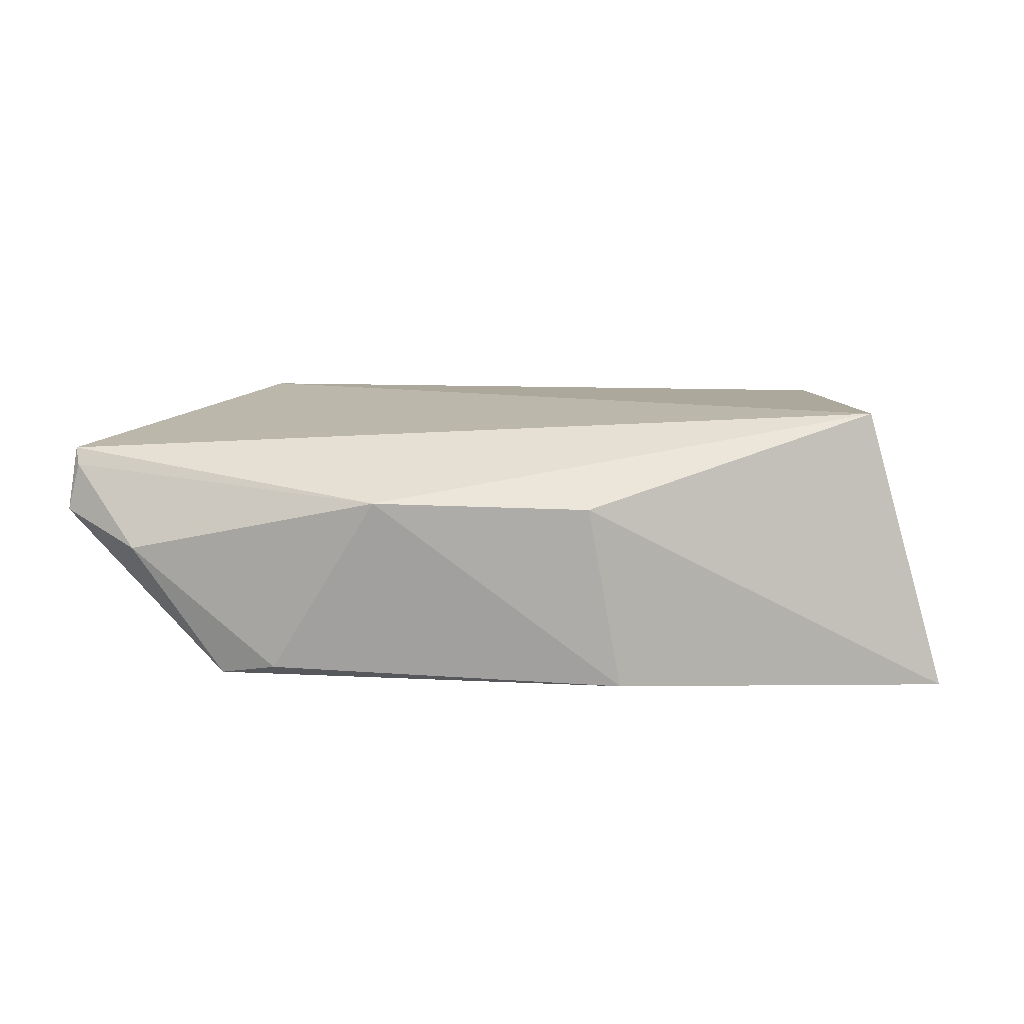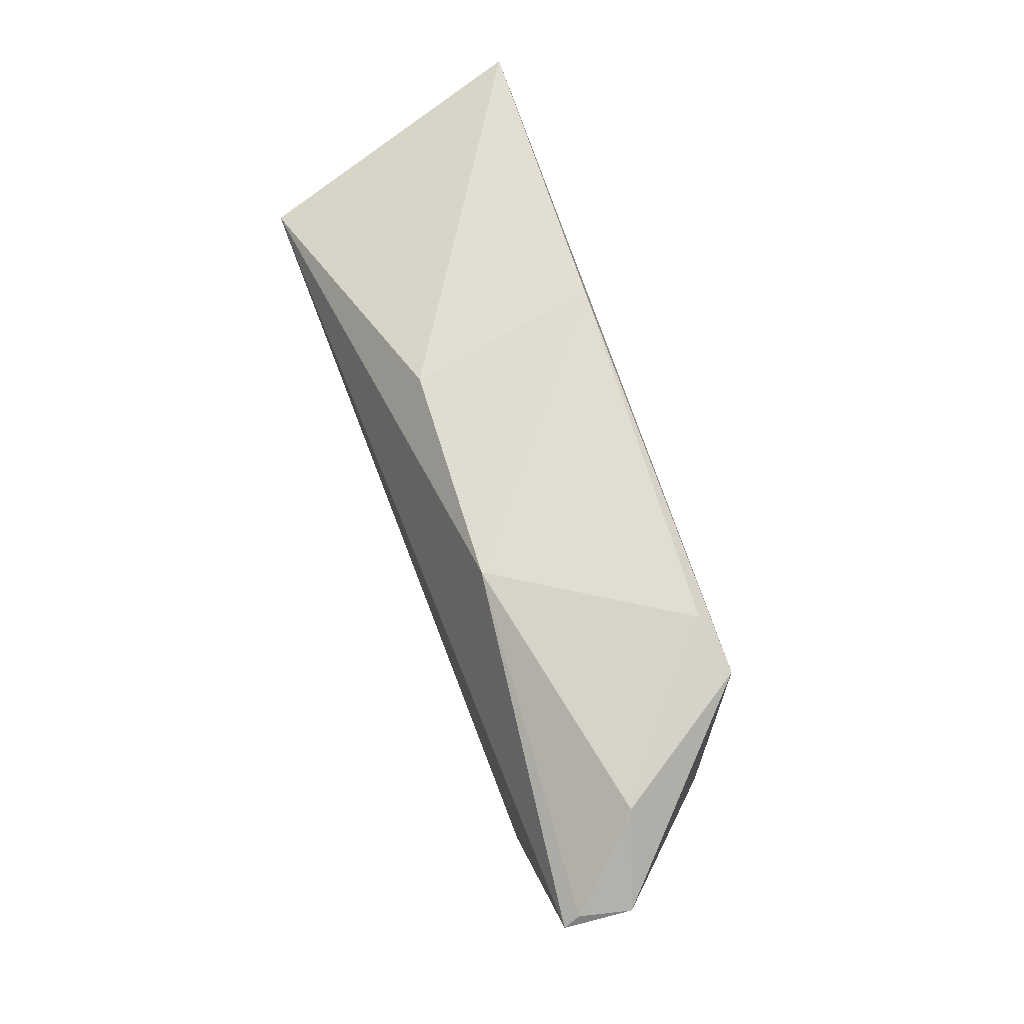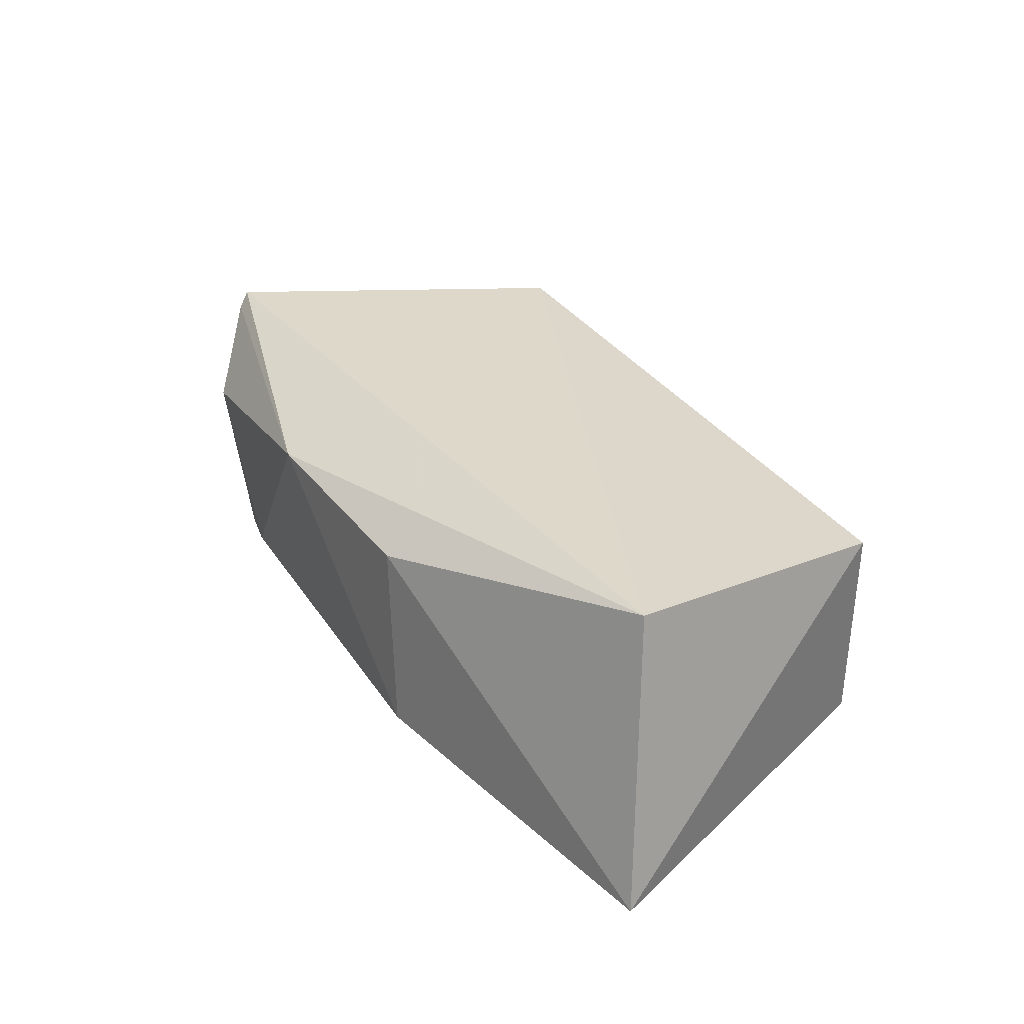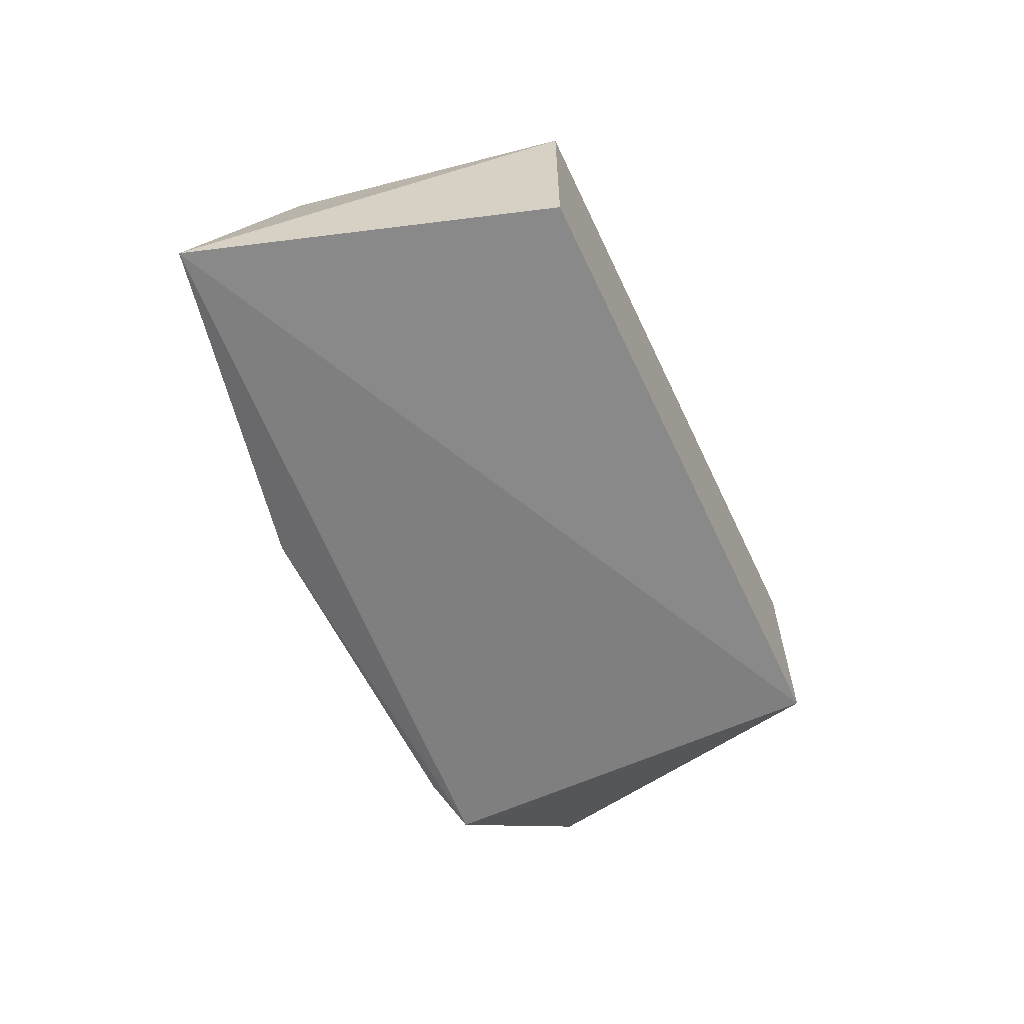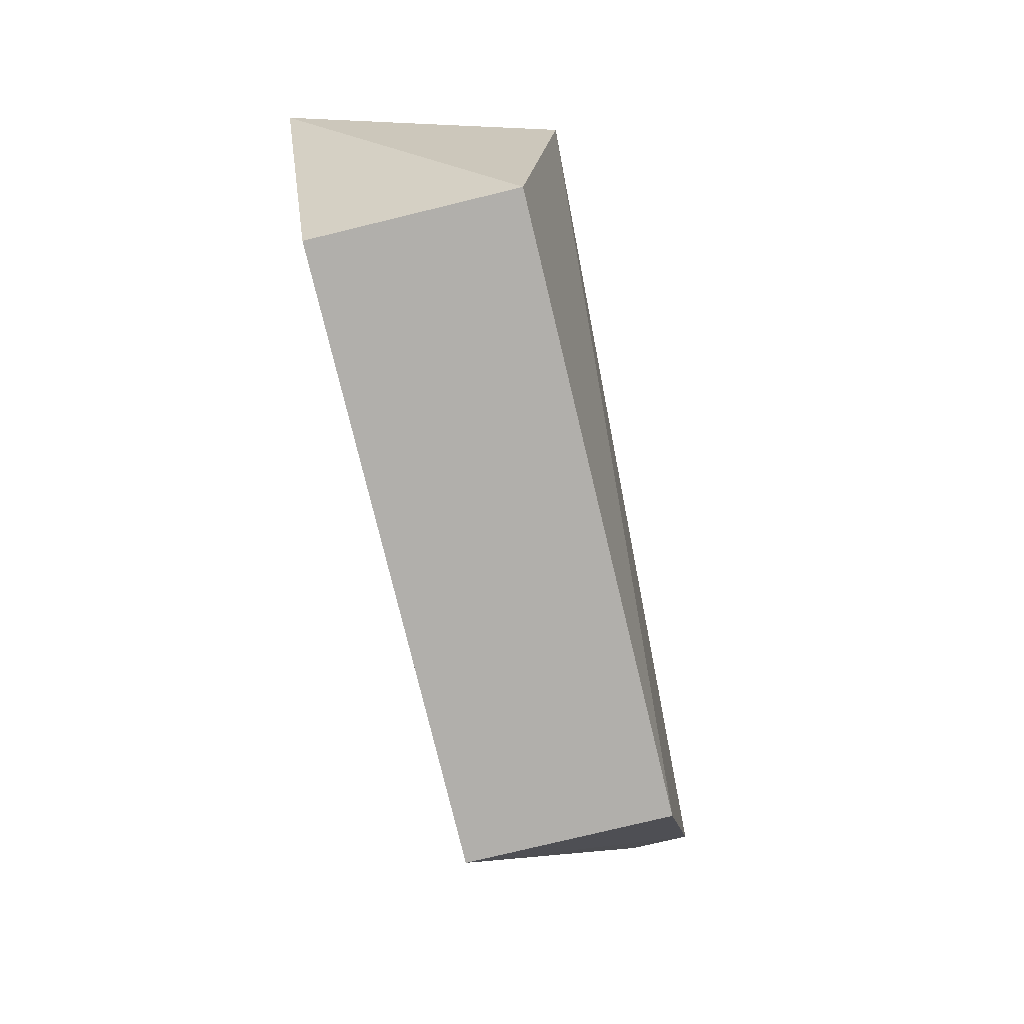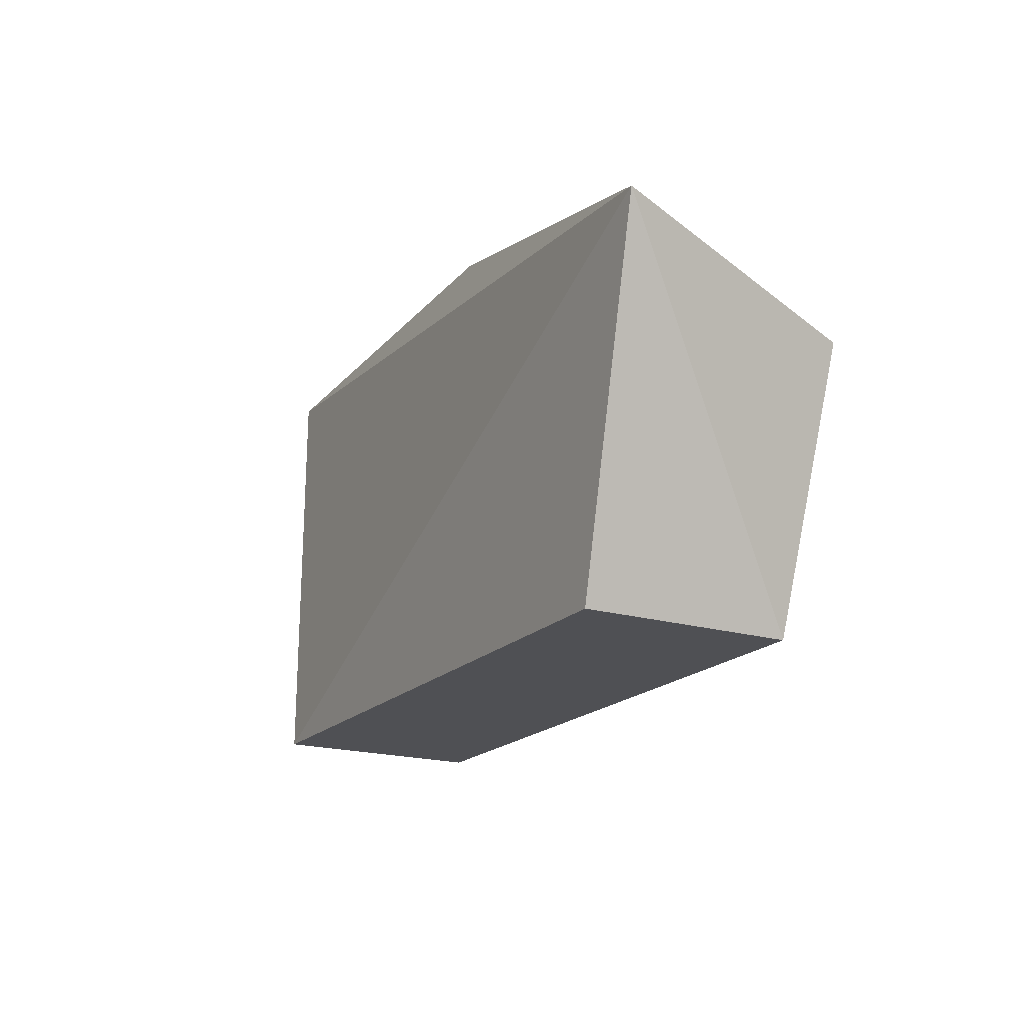
<metadata>
{"format":"obj","ext":"obj","renderer":"f3d","projection":"perspective","resolution":1024,"background":"white","views":[{"elev":17.7,"azim":-176.8,"up":"+Z"},{"elev":68.3,"azim":71.4,"up":"+Y"},{"elev":34.6,"azim":-120.0,"up":"+Z"},{"elev":-61.3,"azim":-64.8,"up":"+Z"},{"elev":-78.1,"azim":-76.4,"up":"+Y"},{"elev":-19.1,"azim":-119.3,"up":"+Y"}]}
</metadata>
<code>
v 0.08333 0.09807 0.0227
v 0.1309 0.1975 0.007173
v 0.1288 0.1922 0.02505
v -0.02627 0.2152 0.01521
v -0.09848 0.09807 -0.0379
v 0.03564 0.2187 0.01715
v -0.1098 0.1815 0.03622
v 0.08333 0.09807 -0.0379
v -0.03615 0.2189 -0.03777
v 0.1083 0.2121 9.915e-05
v -0.09848 0.09807 0.0227
v -0.1329 0.1973 -0.044
v 0.1276 0.1954 0.02073
v 0.06633 0.2186 -0.03406
v 0.08249 0.2147 -0.03764
f 7 1 3
f 7 6 4
f 7 3 6
f 8 2 3
f 8 3 1
f 8 1 5
f 9 4 6
f 11 5 1
f 11 1 7
f 12 8 5
f 12 7 4
f 12 4 9
f 12 11 7
f 12 5 11
f 13 10 6
f 13 6 3
f 13 3 2
f 13 2 10
f 14 9 6
f 14 6 10
f 15 12 9
f 15 9 14
f 15 8 12
f 15 2 8
f 15 14 10
f 15 10 2

</code>
